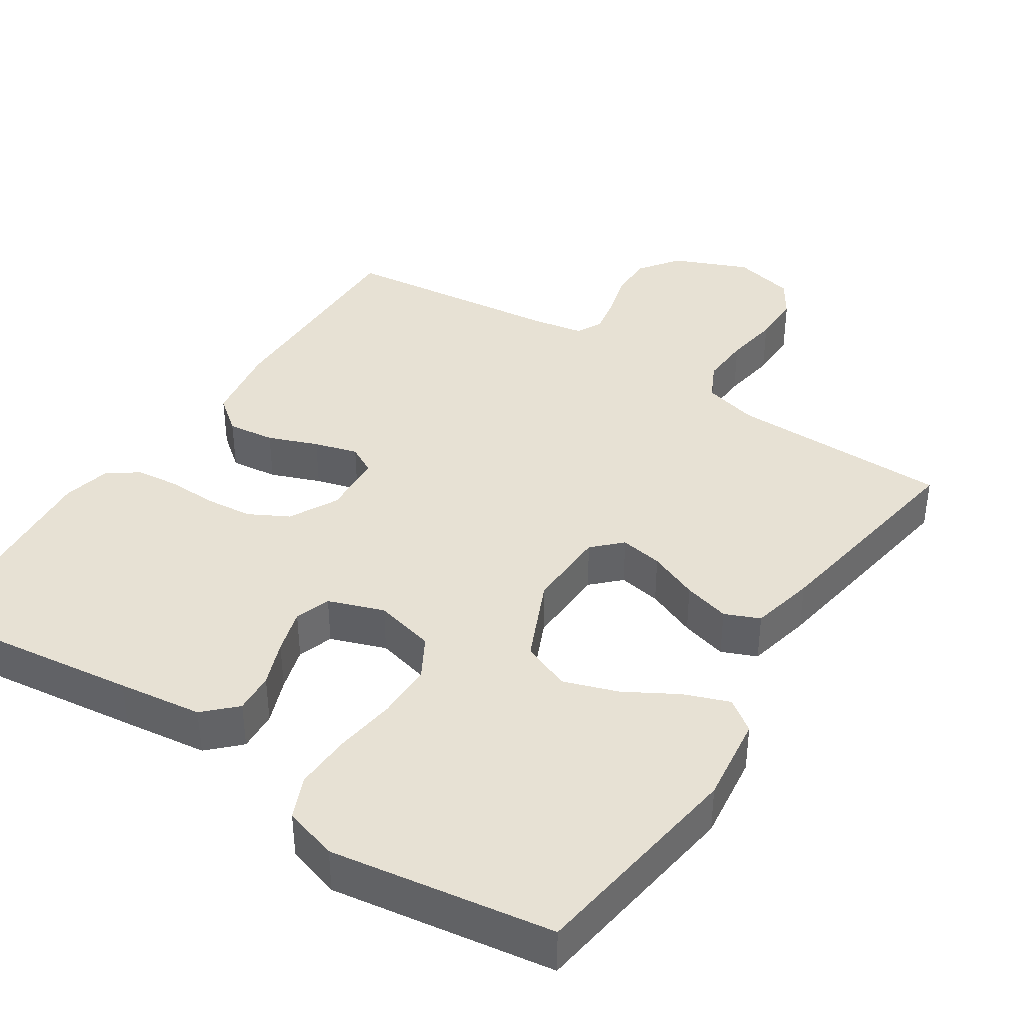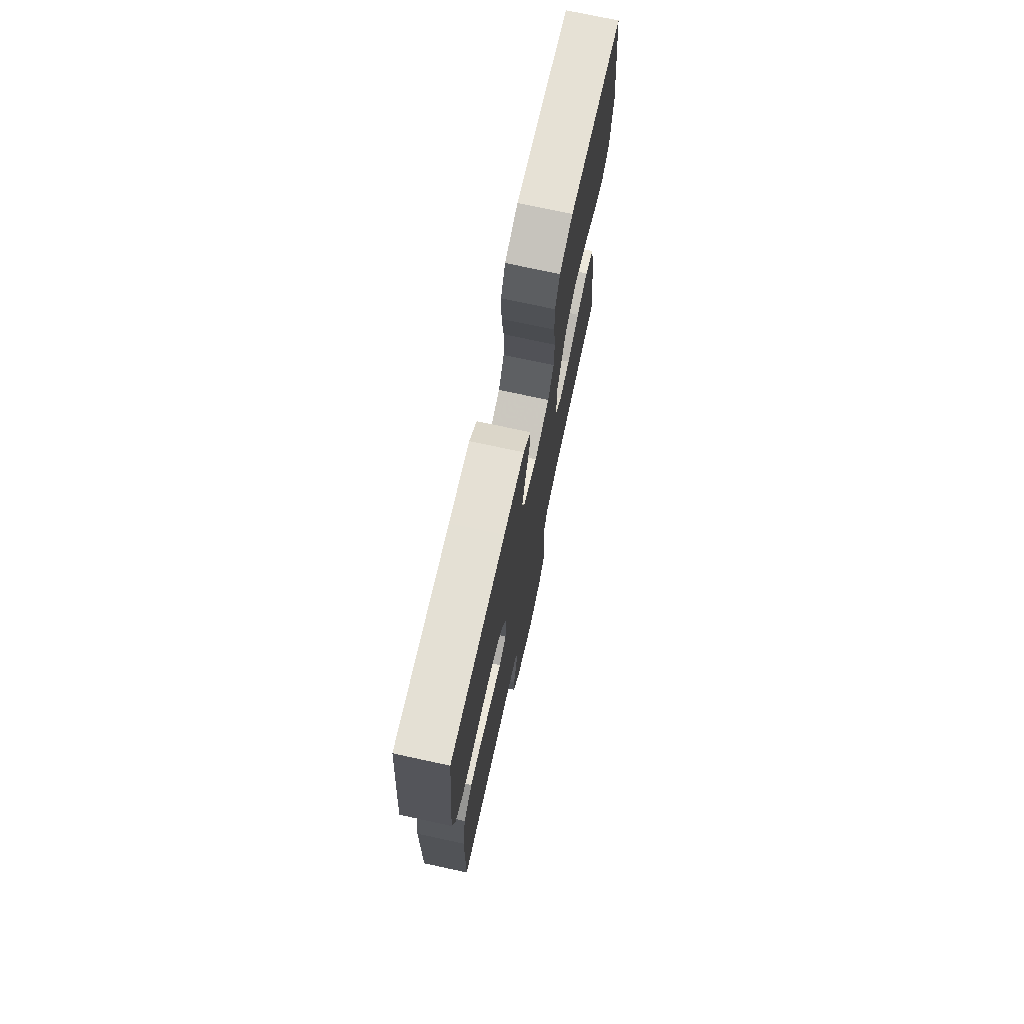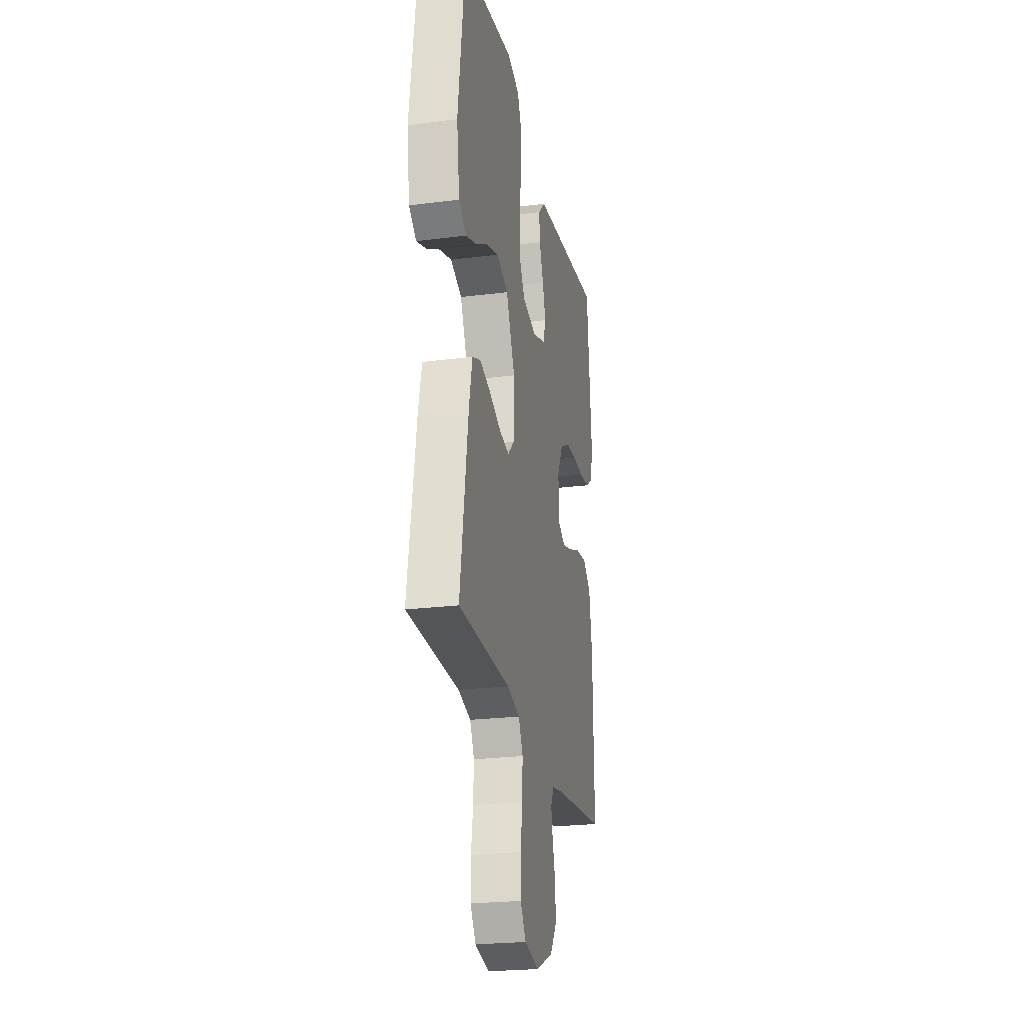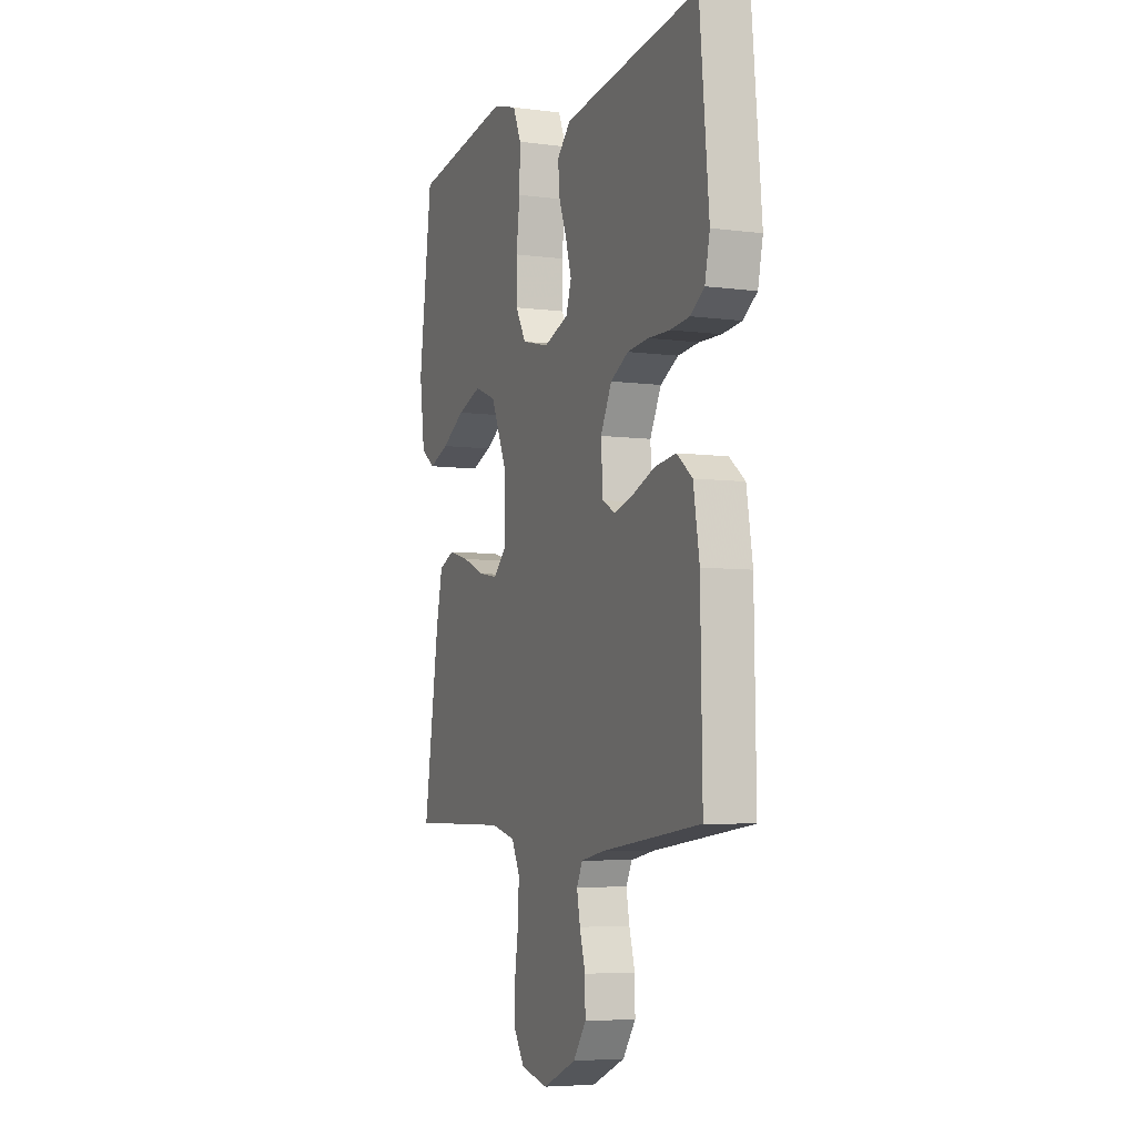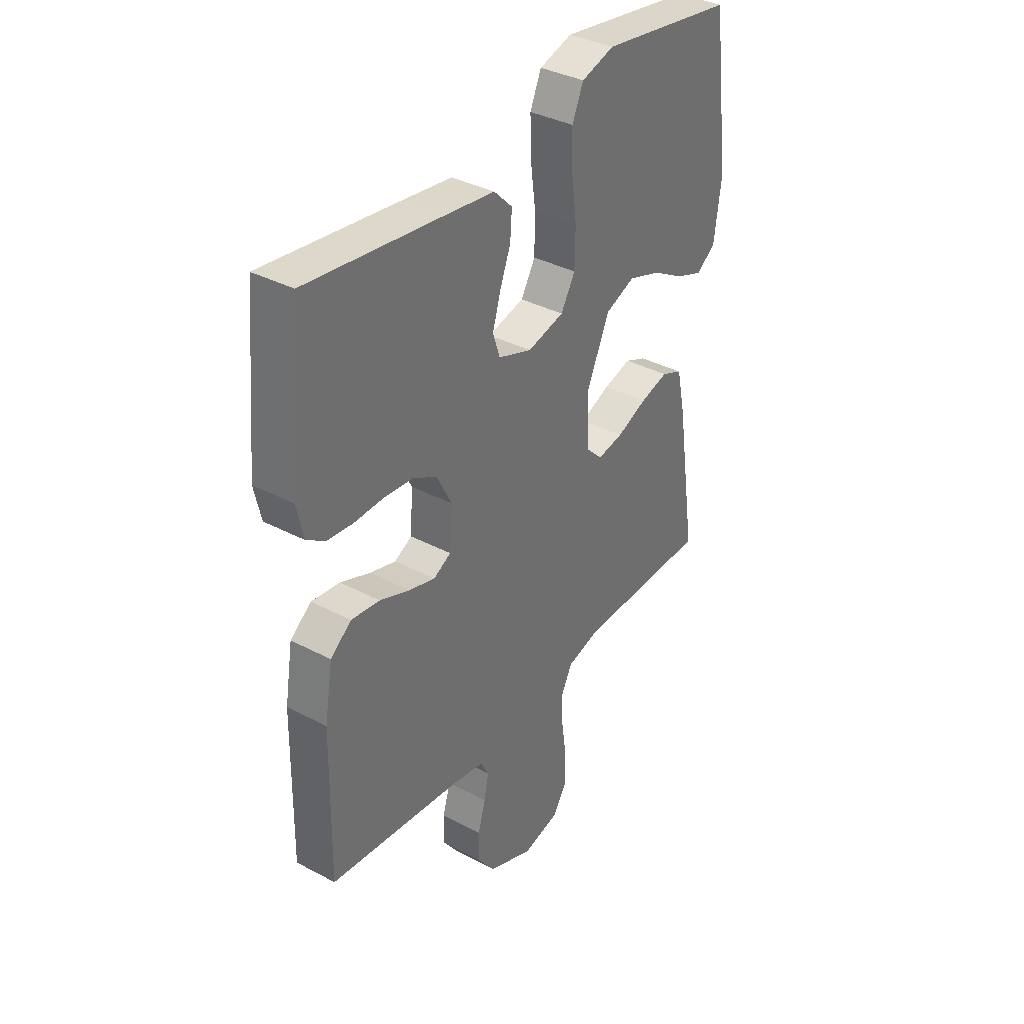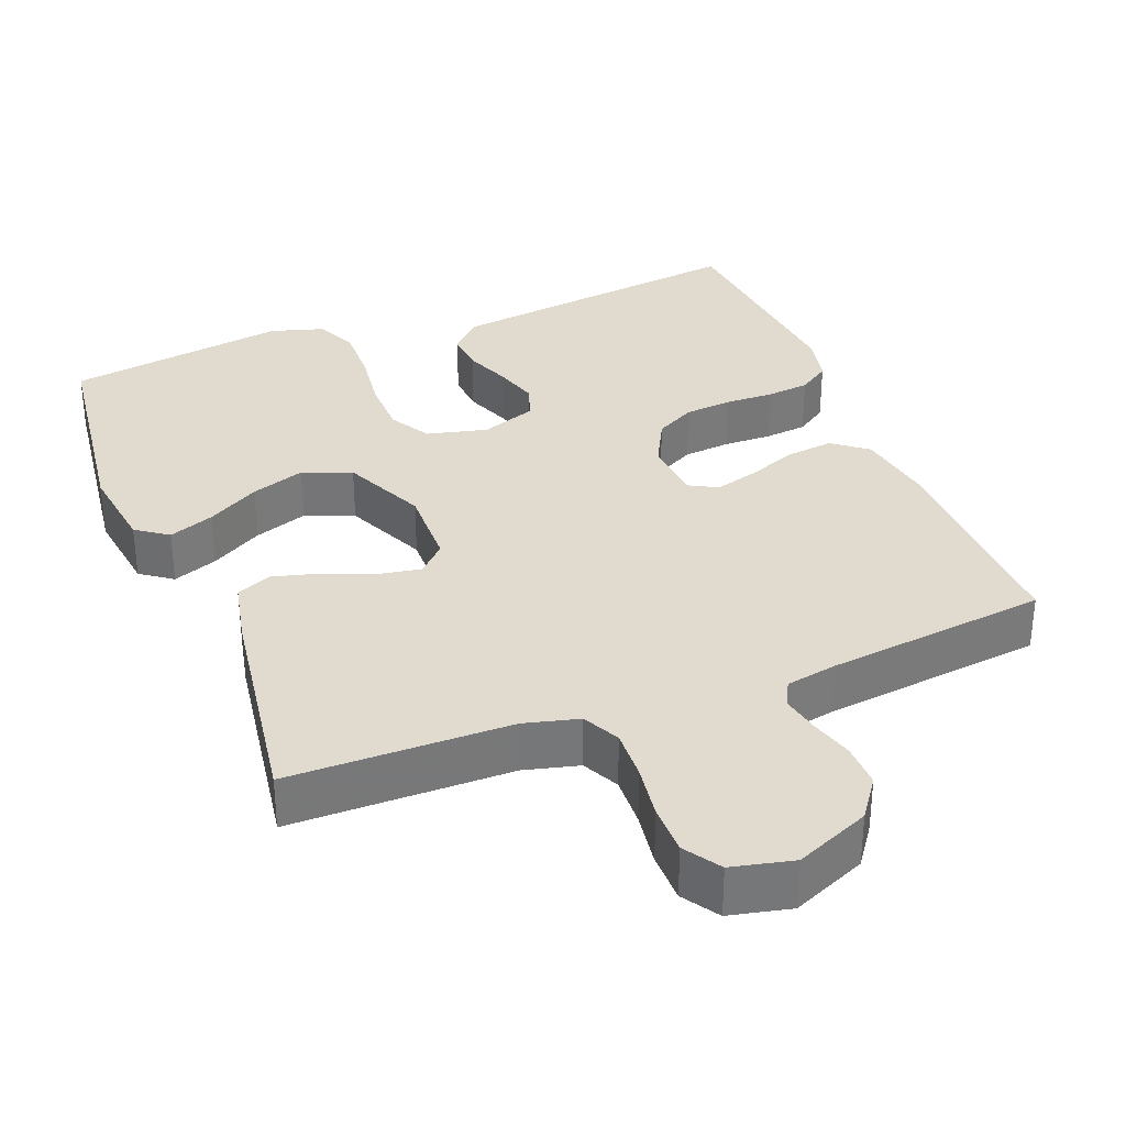
<metadata>
{"format":"obj","ext":"obj","renderer":"f3d","projection":"perspective","resolution":1024,"background":"white","views":[{"elev":39.5,"azim":33.4,"up":"+Y"},{"elev":73.7,"azim":-77.8,"up":"+Z"},{"elev":-24.1,"azim":101.8,"up":"+Z"},{"elev":-5.8,"azim":-112.0,"up":"+Z"},{"elev":36.4,"azim":-55.4,"up":"+Z"},{"elev":33.4,"azim":158.5,"up":"+Y"}]}
</metadata>
<code>
v -0.5 0.07 -0.5
v -0.495 0.07 -0.2
v -0.477 0.07 -0.092
v -0.43 0.07 -0.055
v -0.366 0.07 -0.063
v -0.299 0.07 -0.089
v -0.24 0.07 -0.106
v -0.201 0.07 -0.085
v -0.195 0.07 0
v -0.229 0.07 0.066
v -0.283 0.07 0.095
v -0.347 0.07 0.101
v -0.413 0.07 0.099
v -0.471 0.07 0.105
v -0.513 0.07 0.133
v -0.528 0.07 0.2
v -0.5 0.07 0.5
v -0.2 0.07 0.462
v -0.086 0.07 0.447
v -0.045 0.07 0.406
v -0.049 0.07 0.351
v -0.073 0.07 0.289
v -0.091 0.07 0.229
v -0.075 0.07 0.181
v 0 0.07 0.154
v 0.082 0.07 0.174
v 0.114 0.07 0.229
v 0.115 0.07 0.306
v 0.104 0.07 0.39
v 0.102 0.07 0.467
v 0.127 0.07 0.524
v 0.2 0.07 0.546
v 0.5 0.07 0.5
v 0.54 0.07 0.2
v 0.524 0.07 0.081
v 0.481 0.07 0.05
v 0.42 0.07 0.073
v 0.349 0.07 0.114
v 0.276 0.07 0.139
v 0.21 0.07 0.113
v 0.159 0.07 0
v 0.162 0.07 -0.111
v 0.199 0.07 -0.148
v 0.257 0.07 -0.138
v 0.325 0.07 -0.11
v 0.388 0.07 -0.093
v 0.435 0.07 -0.113
v 0.454 0.07 -0.2
v 0.5 0.07 -0.5
v 0.2 0.07 -0.503
v 0.126 0.07 -0.522
v 0.101 0.07 -0.572
v 0.104 0.07 -0.64
v 0.115 0.07 -0.714
v 0.115 0.07 -0.782
v 0.083 0.07 -0.831
v 0 0.07 -0.85
v -0.101 0.07 -0.807
v -0.14 0.07 -0.753
v -0.139 0.07 -0.693
v -0.122 0.07 -0.634
v -0.112 0.07 -0.583
v -0.13 0.07 -0.548
v -0.2 0.07 -0.535
v -0.5 0 -0.5
v -0.495 0 -0.2
v -0.477 0 -0.092
v -0.43 0 -0.055
v -0.366 0 -0.063
v -0.299 0 -0.089
v -0.24 0 -0.106
v -0.201 0 -0.085
v -0.195 0 0
v -0.229 0 0.066
v -0.283 0 0.095
v -0.347 0 0.101
v -0.413 0 0.099
v -0.471 0 0.105
v -0.513 0 0.133
v -0.528 0 0.2
v -0.5 0 0.5
v -0.2 0 0.462
v -0.086 0 0.447
v -0.045 0 0.406
v -0.049 0 0.351
v -0.073 0 0.289
v -0.091 0 0.229
v -0.075 0 0.181
v 0 0 0.154
v 0.082 0 0.174
v 0.114 0 0.229
v 0.115 0 0.306
v 0.104 0 0.39
v 0.102 0 0.467
v 0.127 0 0.524
v 0.2 0 0.546
v 0.5 0 0.5
v 0.54 0 0.2
v 0.524 0 0.081
v 0.481 0 0.05
v 0.42 0 0.073
v 0.349 0 0.114
v 0.276 0 0.139
v 0.21 0 0.113
v 0.159 0 0
v 0.162 0 -0.111
v 0.199 0 -0.148
v 0.257 0 -0.138
v 0.325 0 -0.11
v 0.388 0 -0.093
v 0.435 0 -0.113
v 0.454 0 -0.2
v 0.5 0 -0.5
v 0.2 0 -0.503
v 0.126 0 -0.522
v 0.101 0 -0.572
v 0.104 0 -0.64
v 0.115 0 -0.714
v 0.115 0 -0.782
v 0.083 0 -0.831
v 0 0 -0.85
v -0.101 0 -0.807
v -0.14 0 -0.753
v -0.139 0 -0.693
v -0.122 0 -0.634
v -0.112 0 -0.583
v -0.13 0 -0.548
v -0.2 0 -0.535
f 58 59 60 61
f 58 61 62
f 57 58 62
f 56 57 62
f 53 54 55 56
f 52 53 56 62
f 51 52 62 63
f 47 48 49 50
f 44 45 46 47
f 43 44 47 50
f 42 43 50 51
f 35 36 37 38
f 35 38 39
f 34 35 39
f 33 34 39
f 32 33 39 40
f 28 29 30 31
f 27 28 31 32
f 19 20 21 22
f 19 22 23
f 18 19 23
f 17 18 23 24
f 15 16 17 24
f 12 13 14 15
f 11 12 15 24
f 3 4 5 6
f 3 6 7
f 64 1 2 3
f 64 3 7
f 63 64 7 8
f 41 42 51 63
f 41 63 8 9
f 27 32 40 41
f 26 27 41
f 25 26 41 9
f 10 11 24 25
f 9 10 25
f 125 124 123 122
f 126 125 122
f 126 122 121
f 126 121 120
f 120 119 118 117
f 126 120 117 116
f 127 126 116 115
f 114 113 112 111
f 111 110 109 108
f 114 111 108 107
f 115 114 107 106
f 102 101 100 99
f 103 102 99
f 103 99 98
f 103 98 97
f 104 103 97 96
f 95 94 93 92
f 96 95 92 91
f 86 85 84 83
f 87 86 83
f 87 83 82
f 88 87 82 81
f 88 81 80 79
f 79 78 77 76
f 88 79 76 75
f 70 69 68 67
f 71 70 67
f 67 66 65 128
f 71 67 128
f 72 71 128 127
f 127 115 106 105
f 73 72 127 105
f 105 104 96 91
f 105 91 90
f 73 105 90 89
f 89 88 75 74
f 89 74 73
f 1 65 66 2
f 2 66 67 3
f 3 67 68 4
f 4 68 69 5
f 5 69 70 6
f 6 70 71 7
f 7 71 72 8
f 8 72 73 9
f 9 73 74 10
f 10 74 75 11
f 11 75 76 12
f 12 76 77 13
f 13 77 78 14
f 14 78 79 15
f 15 79 80 16
f 16 80 81 17
f 17 81 82 18
f 18 82 83 19
f 19 83 84 20
f 20 84 85 21
f 21 85 86 22
f 22 86 87 23
f 23 87 88 24
f 24 88 89 25
f 25 89 90 26
f 26 90 91 27
f 27 91 92 28
f 28 92 93 29
f 29 93 94 30
f 30 94 95 31
f 31 95 96 32
f 32 96 97 33
f 33 97 98 34
f 34 98 99 35
f 35 99 100 36
f 36 100 101 37
f 37 101 102 38
f 38 102 103 39
f 39 103 104 40
f 40 104 105 41
f 41 105 106 42
f 42 106 107 43
f 43 107 108 44
f 44 108 109 45
f 45 109 110 46
f 46 110 111 47
f 47 111 112 48
f 48 112 113 49
f 49 113 114 50
f 50 114 115 51
f 51 115 116 52
f 52 116 117 53
f 53 117 118 54
f 54 118 119 55
f 55 119 120 56
f 56 120 121 57
f 57 121 122 58
f 58 122 123 59
f 59 123 124 60
f 60 124 125 61
f 61 125 126 62
f 62 126 127 63
f 63 127 128 64
f 64 128 65 1

</code>
